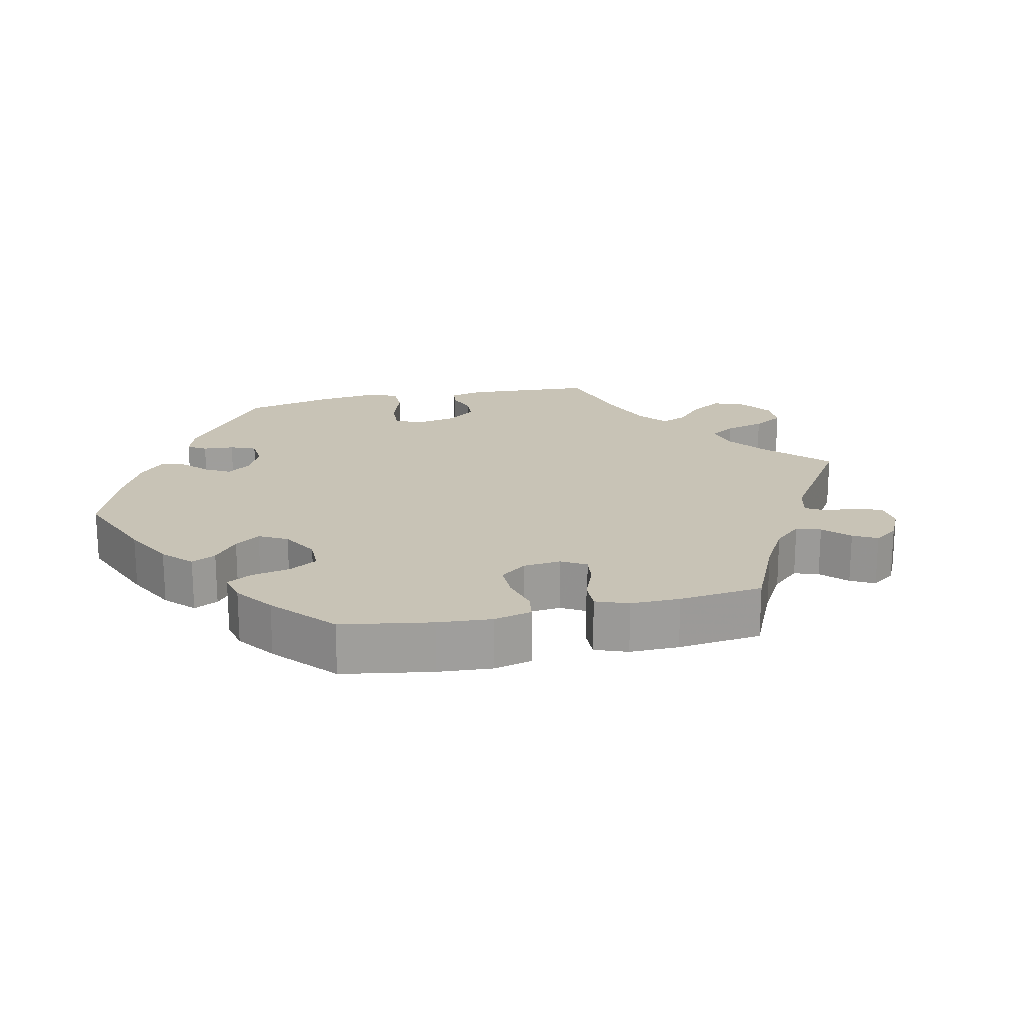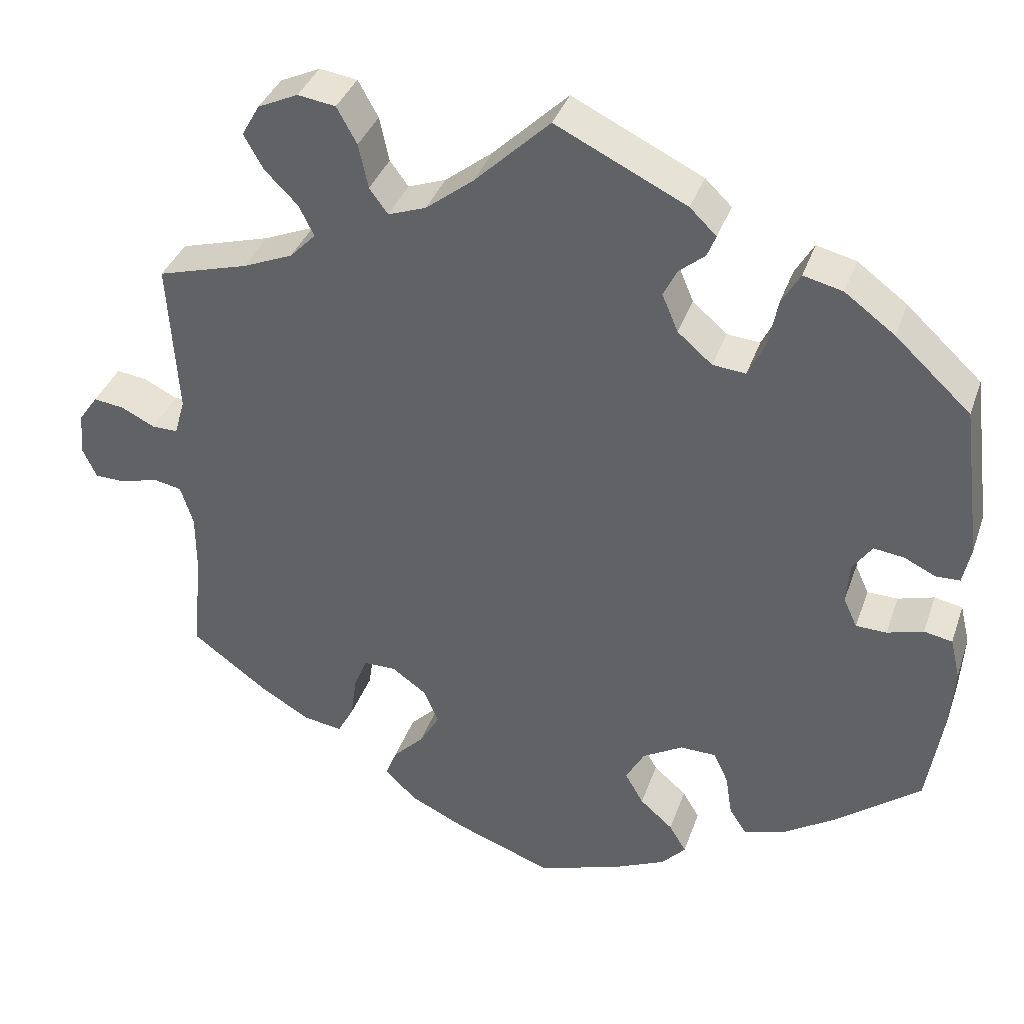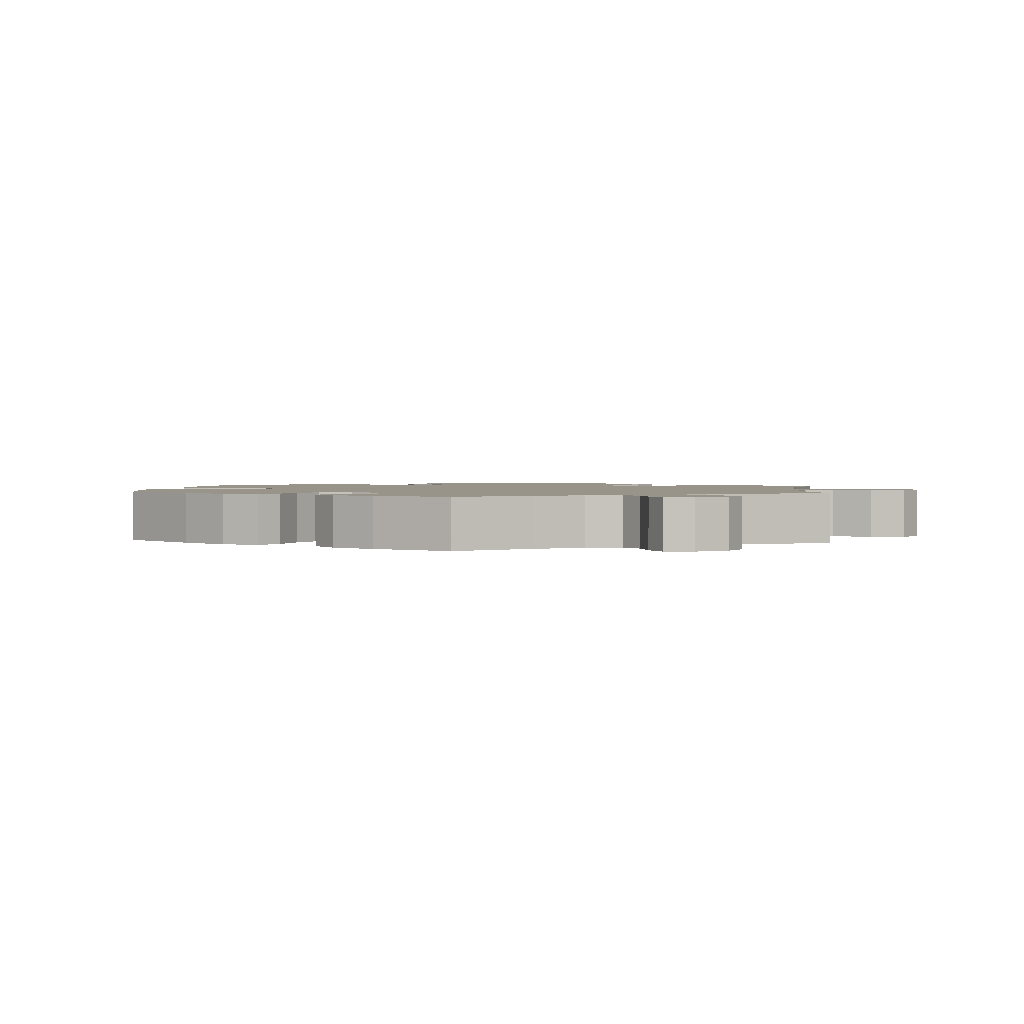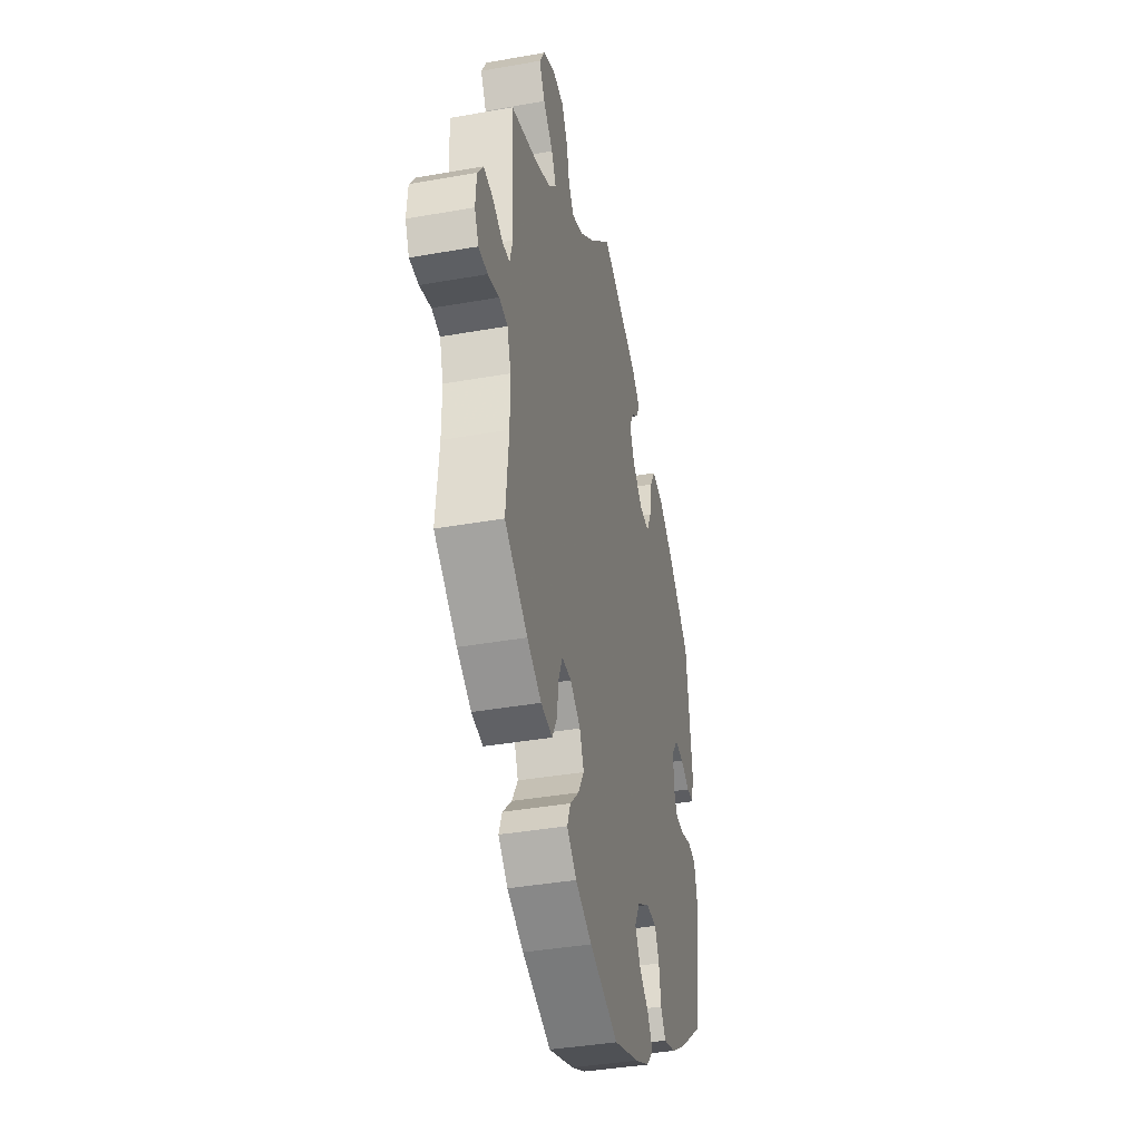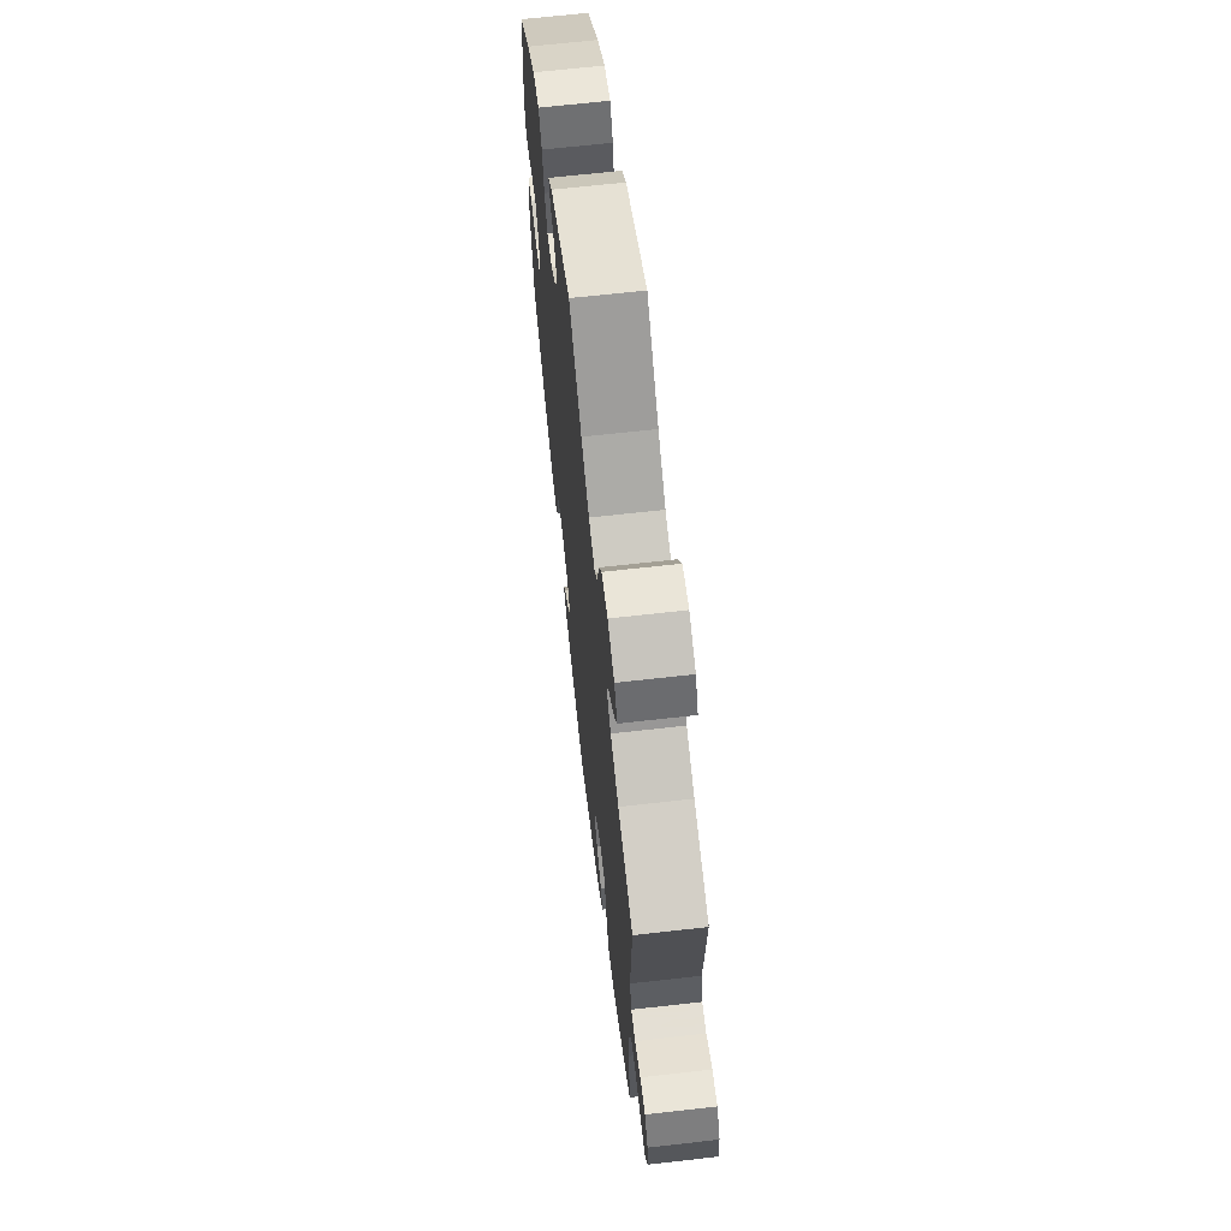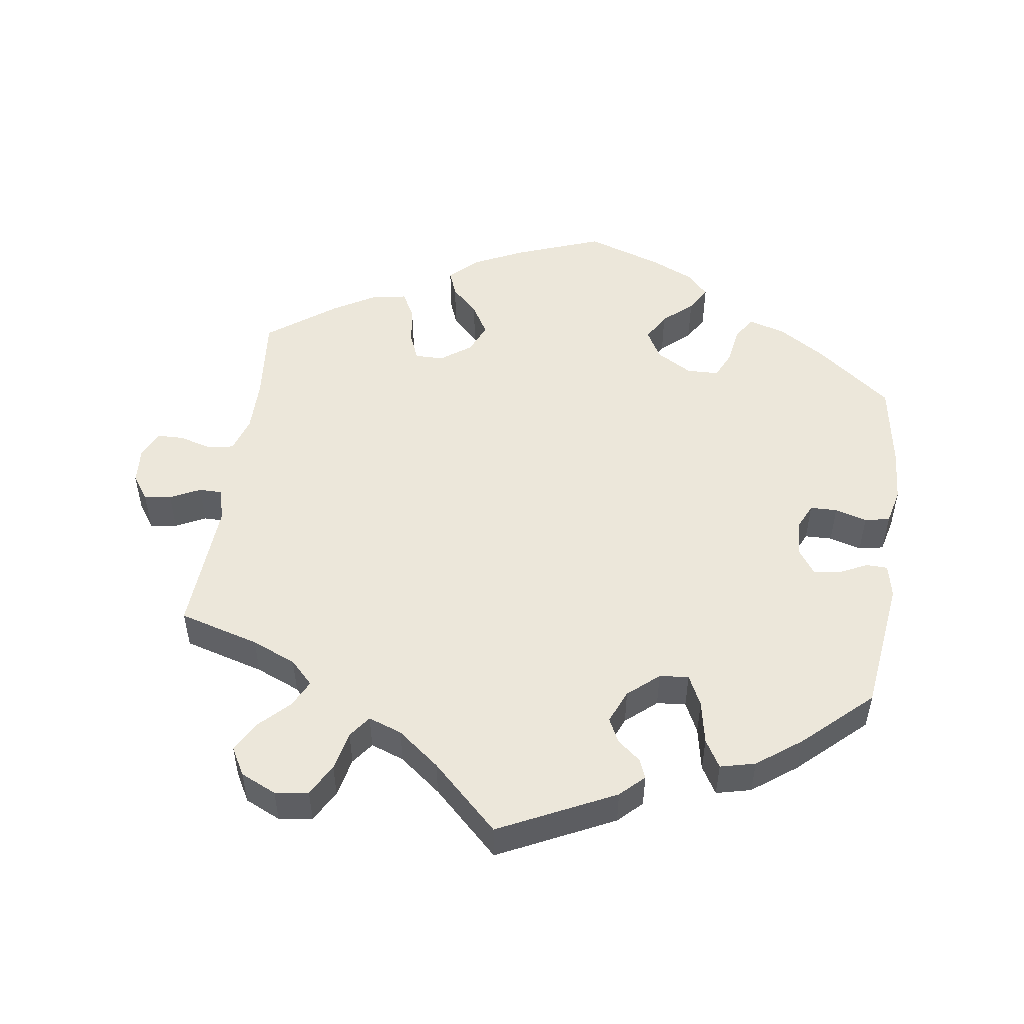
<metadata>
{"format":"obj","ext":"obj","renderer":"f3d","projection":"perspective","resolution":1024,"background":"white","views":[{"elev":19.5,"azim":-162.7,"up":"+Y"},{"elev":36.5,"azim":18.0,"up":"+Z"},{"elev":1.7,"azim":-114.5,"up":"+Y"},{"elev":-38.6,"azim":-77.4,"up":"+Z"},{"elev":66.3,"azim":-96.5,"up":"+Z"},{"elev":51.1,"azim":8.2,"up":"+Y"}]}
</metadata>
<code>
v 0.524 0.07 0.101
v 0.514 0.07 0.054
v 0.484 0.07 0.053
v 0.445 0.07 0.072
v 0.407 0.07 0.077
v 0.383 0.07 0.043
v 0.379 0.07 -0.008
v 0.396 0.07 -0.045
v 0.434 0.07 -0.046
v 0.479 0.07 -0.033
v 0.514 0.07 -0.04
v 0.526 0.07 -0.09
v 0.521 0.07 -0.165
v 0.501 0.07 -0.288
v 0.396 0.07 -0.369
v 0.33 0.07 -0.411
v 0.278 0.07 -0.426
v 0.257 0.07 -0.394
v 0.249 0.07 -0.342
v 0.231 0.07 -0.303
v 0.186 0.07 -0.302
v 0.136 0.07 -0.331
v 0.113 0.07 -0.372
v 0.136 0.07 -0.412
v 0.177 0.07 -0.448
v 0.198 0.07 -0.483
v 0.168 0.07 -0.515
v 0.108 0.07 -0.542
v 0.001 0.07 -0.578
v -0.12 0.07 -0.533
v -0.189 0.07 -0.5
v -0.229 0.07 -0.462
v -0.215 0.07 -0.426
v -0.177 0.07 -0.388
v -0.152 0.07 -0.346
v -0.17 0.07 -0.303
v -0.213 0.07 -0.272
v -0.253 0.07 -0.272
v -0.269 0.07 -0.31
v -0.277 0.07 -0.365
v -0.297 0.07 -0.402
v -0.345 0.07 -0.394
v -0.405 0.07 -0.359
v -0.501 0.07 -0.288
v -0.489 0.07 -0.165
v -0.489 0.07 -0.09
v -0.505 0.07 -0.04
v -0.54 0.07 -0.033
v -0.587 0.07 -0.046
v -0.625 0.07 -0.045
v -0.642 0.07 -0.008
v -0.638 0.07 0.045
v -0.614 0.07 0.079
v -0.576 0.07 0.074
v -0.534 0.07 0.053
v -0.502 0.07 0.053
v -0.489 0.07 0.098
v -0.501 0.07 0.289
v -0.388 0.07 0.321
v -0.326 0.07 0.347
v -0.294 0.07 0.38
v -0.313 0.07 0.418
v -0.354 0.07 0.459
v -0.378 0.07 0.502
v -0.356 0.07 0.541
v -0.306 0.07 0.564
v -0.259 0.07 0.557
v -0.234 0.07 0.512
v -0.222 0.07 0.457
v -0.199 0.07 0.426
v -0.152 0.07 0.443
v -0.093 0.07 0.489
v 0 0.07 0.578
v 0.162 0.07 0.499
v 0.195 0.07 0.467
v 0.184 0.07 0.44
v 0.152 0.07 0.414
v 0.135 0.07 0.38
v 0.155 0.07 0.333
v 0.198 0.07 0.296
v 0.239 0.07 0.292
v 0.26 0.07 0.335
v 0.272 0.07 0.396
v 0.295 0.07 0.435
v 0.344 0.07 0.423
v 0.406 0.07 0.377
v 0.5 0.07 0.29
v 0.524 0 0.101
v 0.514 0 0.054
v 0.484 0 0.053
v 0.445 0 0.072
v 0.407 0 0.077
v 0.383 0 0.043
v 0.379 0 -0.008
v 0.396 0 -0.045
v 0.434 0 -0.046
v 0.479 0 -0.033
v 0.514 0 -0.04
v 0.526 0 -0.09
v 0.521 0 -0.165
v 0.501 0 -0.288
v 0.396 0 -0.369
v 0.33 0 -0.411
v 0.278 0 -0.426
v 0.257 0 -0.394
v 0.249 0 -0.342
v 0.231 0 -0.303
v 0.186 0 -0.302
v 0.136 0 -0.331
v 0.113 0 -0.372
v 0.136 0 -0.412
v 0.177 0 -0.448
v 0.198 0 -0.483
v 0.168 0 -0.515
v 0.108 0 -0.542
v 0.001 0 -0.578
v -0.12 0 -0.533
v -0.189 0 -0.5
v -0.229 0 -0.462
v -0.215 0 -0.426
v -0.177 0 -0.388
v -0.152 0 -0.346
v -0.17 0 -0.303
v -0.213 0 -0.272
v -0.253 0 -0.272
v -0.269 0 -0.31
v -0.277 0 -0.365
v -0.297 0 -0.402
v -0.345 0 -0.394
v -0.405 0 -0.359
v -0.501 0 -0.288
v -0.489 0 -0.165
v -0.489 0 -0.09
v -0.505 0 -0.04
v -0.54 0 -0.033
v -0.587 0 -0.046
v -0.625 0 -0.045
v -0.642 0 -0.008
v -0.638 0 0.045
v -0.614 0 0.079
v -0.576 0 0.074
v -0.534 0 0.053
v -0.502 0 0.053
v -0.489 0 0.098
v -0.501 0 0.289
v -0.388 0 0.321
v -0.326 0 0.347
v -0.294 0 0.38
v -0.313 0 0.418
v -0.354 0 0.459
v -0.378 0 0.502
v -0.356 0 0.541
v -0.306 0 0.564
v -0.259 0 0.557
v -0.234 0 0.512
v -0.222 0 0.457
v -0.199 0 0.426
v -0.152 0 0.443
v -0.093 0 0.489
v 0 0 0.578
v 0.162 0 0.499
v 0.195 0 0.467
v 0.184 0 0.44
v 0.152 0 0.414
v 0.135 0 0.38
v 0.155 0 0.333
v 0.198 0 0.296
v 0.239 0 0.292
v 0.26 0 0.335
v 0.272 0 0.396
v 0.295 0 0.435
v 0.344 0 0.423
v 0.406 0 0.377
v 0.5 0 0.29
f 82 83 84 85
f 81 82 85 86
f 74 75 76 77
f 72 73 74 77
f 71 72 77 78
f 70 71 78 79
f 66 67 68 69
f 66 69 70
f 65 66 70
f 62 63 64 65
f 61 62 65 70
f 60 61 70 79
f 57 58 59
f 56 57 59 60
f 52 53 54 55
f 52 55 56
f 51 52 56
f 48 49 50 51
f 47 48 51 56
f 46 47 56 60
f 42 43 44 45
f 39 40 41 42
f 38 39 42 45
f 37 38 45 46
f 31 32 33 34
f 31 34 35
f 30 31 35
f 29 30 35
f 28 29 35 36
f 24 25 26 27
f 23 24 27 28
f 16 17 18 19
f 16 19 20
f 15 16 20
f 14 15 20
f 13 14 20 21
f 9 10 11 12
f 8 9 12 13
f 1 2 3 4
f 1 4 5
f 81 86 87 1
f 46 60 79 80
f 37 46 80 81
f 36 37 81
f 23 28 36
f 22 23 36 81
f 21 22 81
f 8 13 21
f 7 8 21 81
f 6 7 81
f 5 6 81
f 1 5 81
f 172 171 170 169
f 173 172 169 168
f 164 163 162 161
f 164 161 160 159
f 165 164 159 158
f 166 165 158 157
f 156 155 154 153
f 157 156 153
f 157 153 152
f 152 151 150 149
f 157 152 149 148
f 166 157 148 147
f 146 145 144
f 147 146 144 143
f 142 141 140 139
f 143 142 139
f 143 139 138
f 138 137 136 135
f 143 138 135 134
f 147 143 134 133
f 132 131 130 129
f 129 128 127 126
f 132 129 126 125
f 133 132 125 124
f 121 120 119 118
f 122 121 118
f 122 118 117
f 122 117 116
f 123 122 116 115
f 114 113 112 111
f 115 114 111 110
f 106 105 104 103
f 107 106 103
f 107 103 102
f 107 102 101
f 108 107 101 100
f 99 98 97 96
f 100 99 96 95
f 91 90 89 88
f 92 91 88
f 88 174 173 168
f 167 166 147 133
f 168 167 133 124
f 168 124 123
f 123 115 110
f 168 123 110 109
f 168 109 108
f 108 100 95
f 168 108 95 94
f 168 94 93
f 168 93 92
f 168 92 88
f 1 88 89 2
f 2 89 90 3
f 3 90 91 4
f 4 91 92 5
f 5 92 93 6
f 6 93 94 7
f 7 94 95 8
f 8 95 96 9
f 9 96 97 10
f 10 97 98 11
f 11 98 99 12
f 12 99 100 13
f 13 100 101 14
f 14 101 102 15
f 15 102 103 16
f 16 103 104 17
f 17 104 105 18
f 18 105 106 19
f 19 106 107 20
f 20 107 108 21
f 21 108 109 22
f 22 109 110 23
f 23 110 111 24
f 24 111 112 25
f 25 112 113 26
f 26 113 114 27
f 27 114 115 28
f 28 115 116 29
f 29 116 117 30
f 30 117 118 31
f 31 118 119 32
f 32 119 120 33
f 33 120 121 34
f 34 121 122 35
f 35 122 123 36
f 36 123 124 37
f 37 124 125 38
f 38 125 126 39
f 39 126 127 40
f 40 127 128 41
f 41 128 129 42
f 42 129 130 43
f 43 130 131 44
f 44 131 132 45
f 45 132 133 46
f 46 133 134 47
f 47 134 135 48
f 48 135 136 49
f 49 136 137 50
f 50 137 138 51
f 51 138 139 52
f 52 139 140 53
f 53 140 141 54
f 54 141 142 55
f 55 142 143 56
f 56 143 144 57
f 57 144 145 58
f 58 145 146 59
f 59 146 147 60
f 60 147 148 61
f 61 148 149 62
f 62 149 150 63
f 63 150 151 64
f 64 151 152 65
f 65 152 153 66
f 66 153 154 67
f 67 154 155 68
f 68 155 156 69
f 69 156 157 70
f 70 157 158 71
f 71 158 159 72
f 72 159 160 73
f 73 160 161 74
f 74 161 162 75
f 75 162 163 76
f 76 163 164 77
f 77 164 165 78
f 78 165 166 79
f 79 166 167 80
f 80 167 168 81
f 81 168 169 82
f 82 169 170 83
f 83 170 171 84
f 84 171 172 85
f 85 172 173 86
f 86 173 174 87
f 87 174 88 1

</code>
